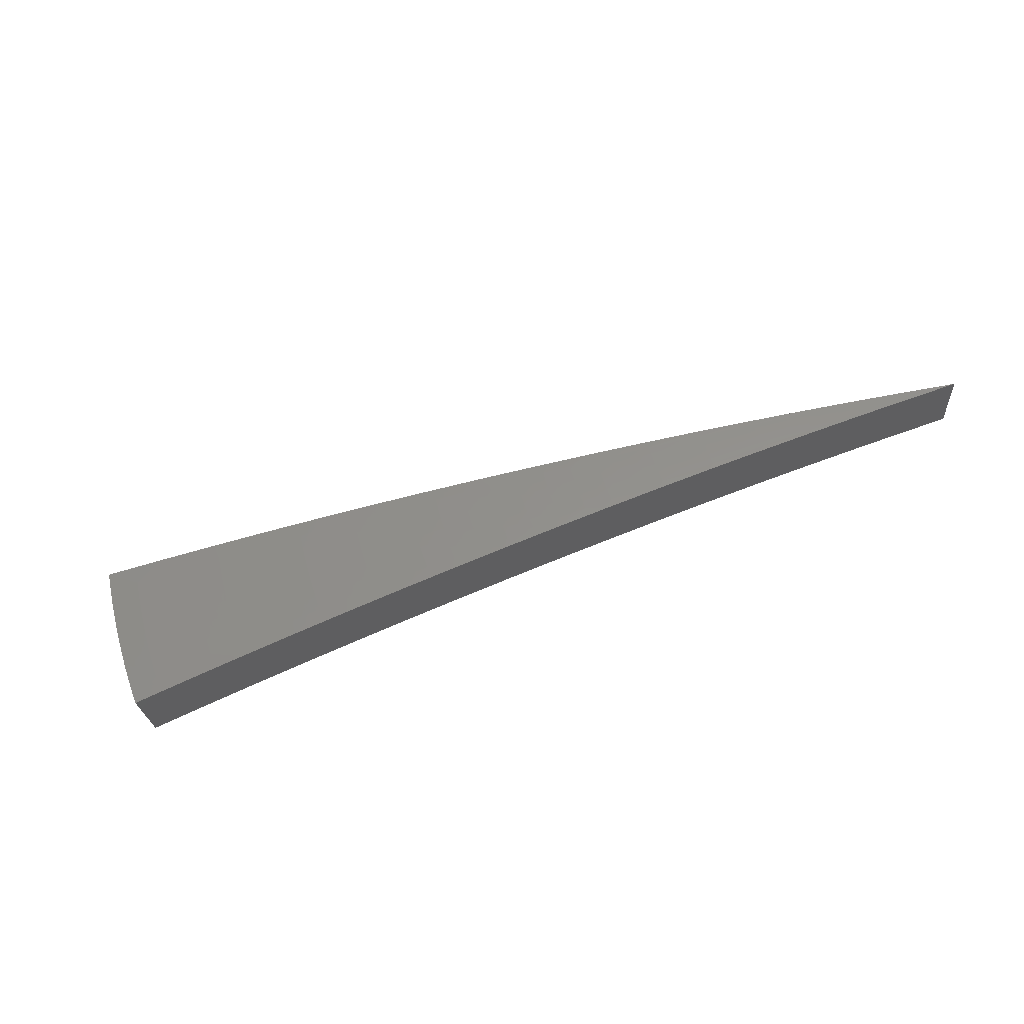
<metadata>
{"format":"stl","ext":"stl","renderer":"f3d","projection":"perspective","resolution":1024,"background":"white","views":[{"elev":55.3,"azim":-41.8,"up":"+Z"}]}
</metadata>
<code>
# stl→obj: 416 verts, 828 faces
v -1.642 0.948 11.48
v -1.75 1.01 11.46
v -1.716 0.9408 11.47
v -1.772 0.972 11.46
v -1.792 0.9331 11.46
v -1.737 0.9031 11.47
v -1.812 0.8938 11.46
v -1.757 0.865 11.47
v -1.831 0.854 11.46
v -1.777 0.8267 11.47
v -1.85 0.8139 11.46
v -1.795 0.7881 11.47
v -1.867 0.7734 11.46
v -1.812 0.7493 11.47
v -1.883 0.7324 11.46
v -1.828 0.7103 11.47
v -1.899 0.6912 11.46
v -1.782 0.6485 11.48
v -1.664 0.6058 11.51
v -1.708 0.6636 11.49
v -1.768 0.6869 11.48
v -1.547 0.5629 11.53
v -1.588 0.6169 11.52
v -1.648 0.6402 11.51
v -1.693 0.7 11.49
v -1.752 0.7246 11.48
v -1.736 0.7622 11.48
v -1.429 0.52 11.54
v -1.468 0.5704 11.54
v -1.528 0.5936 11.53
v -1.574 0.6508 11.52
v -1.633 0.6754 11.51
v -1.618 0.7104 11.51
v -1.677 0.7363 11.49
v -1.66 0.7723 11.49
v -1.718 0.7995 11.48
v -1.7 0.8366 11.48
v -1.311 0.477 11.56
v -1.349 0.5239 11.55
v -1.408 0.5471 11.54
v -1.455 0.6017 11.54
v -1.514 0.6262 11.53
v -1.5 0.6587 11.53
v -1.559 0.6845 11.52
v -1.543 0.718 11.52
v -1.601 0.7452 11.51
v -1.584 0.7797 11.51
v -1.642 0.8081 11.49
v -1.623 0.8437 11.49
v -1.68 0.8734 11.48
v -1.66 0.9098 11.48
v -1.192 0.4339 11.58
v -1.229 0.4776 11.57
v -1.289 0.5007 11.56
v -1.337 0.5527 11.55
v -1.396 0.5772 11.54
v -1.383 0.6071 11.54
v -1.441 0.6329 11.54
v -1.427 0.6639 11.54
v -1.485 0.6909 11.53
v -1.469 0.723 11.53
v -1.526 0.7513 11.52
v -1.509 0.7844 11.52
v -1.566 0.814 11.51
v -1.547 0.848 11.51
v -1.603 0.8789 11.49
v -1.534 0.8855 11.5
v -1.074 0.3908 11.59
v -1.111 0.4314 11.58
v -1.17 0.4545 11.58
v -1.218 0.5038 11.57
v -1.278 0.5283 11.56
v -1.265 0.5556 11.56
v -1.324 0.5813 11.55
v -1.31 0.6098 11.55
v -1.368 0.6368 11.54
v -1.354 0.6663 11.54
v -1.411 0.6946 11.54
v -1.395 0.7252 11.54
v -1.452 0.7548 11.53
v -1.434 0.7863 11.53
v -1.491 0.8171 11.52
v -1.425 0.8229 11.52
v -0.955 0.3476 11.6
v -0.9919 0.3853 11.6
v -1.051 0.4083 11.59
v -1.101 0.4551 11.58
v -1.159 0.4794 11.58
v -1.148 0.5043 11.58
v -1.207 0.5299 11.57
v -1.195 0.5559 11.57
v -1.252 0.5828 11.56
v -1.239 0.6098 11.56
v -1.296 0.6381 11.55
v -1.281 0.6661 11.55
v -1.338 0.6956 11.54
v -1.322 0.7247 11.54
v -1.378 0.7555 11.54
v -1.317 0.7602 11.54
v -0.8361 0.3043 11.61
v -0.8736 0.3394 11.61
v -0.9327 0.3623 11.6
v -0.983 0.4065 11.6
v -1.042 0.4308 11.59
v -1.032 0.4531 11.59
v -1.09 0.4787 11.58
v -1.079 0.5021 11.58
v -1.137 0.529 11.58
v -1.124 0.5535 11.58
v -1.182 0.5816 11.57
v -1.168 0.6072 11.57
v -1.225 0.6367 11.56
v -1.21 0.6633 11.56
v -1.266 0.694 11.55
v -1.208 0.6973 11.56
v -0.8146 0.3165 11.61
v -0.7171 0.261 11.62
v -0.6969 0.2707 11.62
v -0.5979 0.2176 11.63
v -0.5796 0.2252 11.63
v -0.4785 0.1742 11.64
v -0.4628 0.1798 11.64
v -0.3591 0.1307 11.64
v -0.3464 0.1346 11.64
v -0.2395 0.08716 11.65
v -0.2304 0.08951 11.65
v -0.1198 0.0436 11.65
v -0.115 0.04466 11.65
v -6.919e-16 -8.286e-32 11.65
v -0.2207 0.1274 11.65
v -0.2163 0.1186 11.65
v -0.1104 0.06374 11.65
v -0.1079 0.05915 11.65
v -0.3251 0.1782 11.64
v -0.3309 0.191 11.64
v -0.4344 0.2381 11.64
v -0.441 0.2546 11.64
v -0.5441 0.2982 11.63
v -0.551 0.3181 11.63
v -0.6541 0.3586 11.62
v -0.6608 0.3815 11.62
v -0.7646 0.4191 11.61
v -0.7705 0.4449 11.61
v -0.82 0.4495 11.61
v -0.8801 0.5081 11.6
v -0.8754 0.4799 11.6
v -0.931 0.5103 11.6
v -0.8862 0.4607 11.6
v -0.9424 0.4899 11.6
v -0.8964 0.4413 11.6
v -0.9533 0.4693 11.6
v -0.9062 0.4217 11.6
v -0.9637 0.4485 11.6
v -0.9155 0.402 11.6
v -0.9736 0.4275 11.6
v -0.9244 0.3822 11.6
v -0.9895 0.5713 11.59
v -0.9866 0.5408 11.59
v -0.9987 0.5192 11.59
v -1.01 0.4973 11.59
v -1.021 0.4753 11.59
v -1.042 0.5714 11.58
v -1.099 0.6344 11.58
v -1.098 0.602 11.58
v -1.154 0.6326 11.57
v -1.112 0.5778 11.58
v -0.1139 0.04711 11.65
v -0.1128 0.04955 11.65
v -0.1117 0.05198 11.65
v -0.1105 0.05439 11.65
v -0.1092 0.05678 11.65
v -1.055 0.5485 11.58
v -1.067 0.5254 11.58
v -0.83 0.4315 11.61
v -0.8397 0.4133 11.61
v -0.8488 0.395 11.61
v -0.8575 0.3766 11.61
v -0.8658 0.358 11.61
v -0.774 0.4023 11.61
v -0.783 0.3854 11.61
v -0.7915 0.3683 11.61
v -0.7996 0.3511 11.61
v -0.8073 0.3338 11.61
v -0.6622 0.3442 11.62
v -0.6698 0.3297 11.62
v -0.6771 0.3151 11.62
v -0.6841 0.3004 11.62
v -0.6907 0.2856 11.62
v -0.5507 0.2863 11.63
v -0.5571 0.2742 11.63
v -0.5632 0.2621 11.63
v -0.569 0.2498 11.63
v -0.5745 0.2375 11.63
v -0.4397 0.2286 11.64
v -0.4448 0.2189 11.64
v -0.4496 0.2092 11.64
v -0.4543 0.1995 11.64
v -0.4586 0.1896 11.64
v -0.3291 0.1711 11.64
v -0.3329 0.1639 11.64
v -0.3365 0.1566 11.64
v -0.34 0.1493 11.64
v -0.3433 0.1419 11.64
v -0.2189 0.1138 11.65
v -0.2215 0.109 11.65
v -0.2239 0.1042 11.65
v -0.2262 0.09932 11.65
v -0.2284 0.09443 11.65
v -1.877 0.6832 11.33
v -1.761 0.6409 11.35
v -1.645 0.5986 11.37
v -1.528 0.5561 11.39
v -1.411 0.5137 11.41
v -1.294 0.4711 11.43
v -1.177 0.4285 11.44
v -1.06 0.3858 11.46
v -0.9427 0.3431 11.47
v -0.8252 0.3004 11.48
v -0.7076 0.2575 11.49
v -0.5899 0.2147 11.5
v -0.4721 0.1718 11.5
v -0.3541 0.1289 11.51
v -0.2362 0.08595 11.51
v -0.1181 0.04299 11.51
v -6.837e-16 -8.185e-32 11.52
v -1.807 0.7021 11.34
v -1.862 0.724 11.33
v -1.791 0.7406 11.34
v -1.845 0.7644 11.33
v -1.774 0.779 11.34
v -1.828 0.8044 11.33
v -1.756 0.8171 11.34
v -1.81 0.8441 11.33
v -1.737 0.855 11.34
v -1.791 0.8834 11.33
v -1.717 0.8926 11.34
v -1.772 0.9223 11.33
v -1.696 0.9299 11.34
v -1.751 0.9607 11.33
v -1.73 0.9986 11.33
v -1.623 0.937 11.35
v -1.64 0.8993 11.35
v -1.661 0.8632 11.35
v -1.68 0.8269 11.35
v -1.698 0.7902 11.35
v -1.716 0.7533 11.35
v -1.732 0.7163 11.35
v -1.748 0.679 11.35
v -1.688 0.6559 11.36
v -1.629 0.6328 11.37
v -1.57 0.6098 11.38
v -1.556 0.6433 11.38
v -1.497 0.619 11.39
v -1.483 0.651 11.39
v -1.425 0.6255 11.4
v -1.41 0.6562 11.4
v -1.353 0.6294 11.41
v -1.338 0.6586 11.41
v -1.281 0.6307 11.42
v -1.267 0.6584 11.42
v -1.211 0.6293 11.43
v -1.196 0.6556 11.43
v -1.141 0.6252 11.44
v -1.194 0.6892 11.43
v -1.086 0.627 11.44
v -1.585 0.8687 11.36
v -1.516 0.8752 11.37
v -1.529 0.8382 11.37
v -1.473 0.8076 11.38
v -1.548 0.8046 11.37
v -1.491 0.7753 11.38
v -1.566 0.7707 11.37
v -1.509 0.7426 11.38
v -1.583 0.7365 11.37
v -1.525 0.7097 11.38
v -1.599 0.7022 11.37
v -1.541 0.6766 11.38
v -1.614 0.6676 11.37
v -1.409 0.8134 11.39
v -1.418 0.7772 11.39
v -1.435 0.746 11.39
v -1.452 0.7146 11.39
v -1.468 0.6829 11.39
v -1.362 0.7467 11.4
v -1.301 0.7514 11.41
v -1.307 0.7163 11.41
v -1.251 0.6859 11.42
v -1.323 0.6876 11.41
v -0.978 0.5647 11.46
v -1.03 0.5648 11.45
v -1.085 0.595 11.44
v -1.155 0.6002 11.44
v -1.225 0.6028 11.43
v -1.295 0.6027 11.42
v -1.367 0.6001 11.41
v -1.438 0.5947 11.4
v -1.51 0.5868 11.39
v -0.8699 0.5022 11.47
v -0.9202 0.5044 11.46
v -0.9752 0.5346 11.46
v -1.043 0.5421 11.45
v -1.099 0.5711 11.44
v -1.111 0.5471 11.44
v -1.168 0.5749 11.44
v -1.181 0.5494 11.44
v -1.238 0.5761 11.43
v -1.251 0.5492 11.43
v -1.309 0.5746 11.42
v -1.321 0.5463 11.42
v -1.38 0.5705 11.41
v -1.392 0.5408 11.41
v -1.451 0.5638 11.4
v -0.7616 0.4397 11.48
v -0.8105 0.4443 11.48
v -0.8653 0.4743 11.47
v -0.9315 0.4842 11.46
v -0.9871 0.5131 11.46
v -0.9986 0.4915 11.46
v -1.055 0.5193 11.45
v -1.066 0.4963 11.45
v -1.124 0.5228 11.44
v -1.135 0.4984 11.44
v -1.193 0.5238 11.44
v -1.204 0.498 11.44
v -1.263 0.5221 11.43
v -1.274 0.495 11.43
v -1.333 0.5179 11.42
v -0.7557 0.4143 11.48
v -0.6532 0.3771 11.49
v -0.6465 0.3544 11.49
v -0.5446 0.3144 11.5
v -0.5377 0.2948 11.5
v -0.4359 0.2517 11.5
v -0.4293 0.2354 11.5
v -0.3271 0.1888 11.51
v -0.3213 0.1761 11.51
v -0.2181 0.1259 11.51
v -0.2138 0.1172 11.51
v -0.1091 0.063 11.51
v -0.1067 0.05846 11.51
v -0.2278 0.08847 11.51
v -0.1136 0.04414 11.51
v -0.3424 0.133 11.51
v -0.4574 0.1777 11.5
v -0.5729 0.2226 11.5
v -0.6889 0.2676 11.49
v -0.8052 0.3128 11.48
v -0.8635 0.3354 11.48
v -0.9219 0.3581 11.47
v -0.9804 0.3808 11.46
v -0.9137 0.3778 11.47
v -0.9716 0.4018 11.46
v -0.9049 0.3974 11.47
v -0.9624 0.4226 11.46
v -0.8957 0.4168 11.47
v -0.9526 0.4433 11.46
v -0.8861 0.4361 11.47
v -0.9423 0.4638 11.46
v -0.8759 0.4553 11.47
v -1.039 0.4036 11.46
v -1.03 0.4258 11.46
v -1.02 0.4478 11.46
v -1.009 0.4697 11.46
v -1.098 0.4264 11.45
v -1.156 0.4492 11.44
v -1.215 0.4721 11.44
v -1.146 0.4739 11.44
v -0.108 0.05612 11.51
v -0.1092 0.05376 11.51
v -0.1104 0.05137 11.51
v -0.1115 0.04898 11.51
v -0.1126 0.04657 11.51
v -1.673 0.6919 11.36
v -1.657 0.7277 11.36
v -1.64 0.7634 11.36
v -1.623 0.7988 11.36
v -1.604 0.8339 11.36
v -1.088 0.4498 11.45
v -1.077 0.4731 11.45
v -0.8558 0.3539 11.48
v -0.8476 0.3722 11.48
v -0.839 0.3904 11.48
v -0.8299 0.4085 11.48
v -0.8204 0.4265 11.48
v -0.798 0.33 11.48
v -0.7904 0.3471 11.48
v -0.7823 0.364 11.48
v -0.7739 0.3809 11.48
v -0.765 0.3977 11.48
v -0.6827 0.2823 11.49
v -0.6762 0.2969 11.49
v -0.6693 0.3115 11.49
v -0.6621 0.3259 11.49
v -0.6545 0.3402 11.49
v -0.5678 0.2348 11.5
v -0.5624 0.2469 11.5
v -0.5567 0.259 11.5
v -0.5506 0.271 11.5
v -0.5443 0.283 11.5
v -0.4533 0.1875 11.5
v -0.449 0.1972 11.5
v -0.4444 0.2068 11.5
v -0.4396 0.2164 11.5
v -0.4346 0.2259 11.5
v -0.3393 0.1403 11.51
v -0.3361 0.1476 11.51
v -0.3326 0.1548 11.51
v -0.329 0.162 11.51
v -0.3253 0.1691 11.51
v -0.2257 0.09333 11.51
v -0.2236 0.09817 11.51
v -0.2213 0.103 11.51
v -0.2189 0.1077 11.51
v -0.2164 0.1125 11.51
v -1.395 0.6866 11.4
v -1.379 0.7168 11.4
f 1 2 3
f 3 2 4
f 3 4 5
f 3 5 6
f 6 5 7
f 6 7 8
f 8 7 9
f 8 9 10
f 10 9 11
f 10 11 12
f 12 11 13
f 12 13 14
f 14 13 15
f 14 15 16
f 16 15 17
f 16 17 18
f 19 20 18
f 18 20 21
f 18 21 16
f 16 21 14
f 22 23 19
f 19 23 24
f 19 24 20
f 20 24 25
f 20 25 26
f 26 25 27
f 26 27 12
f 12 27 10
f 28 29 22
f 22 29 30
f 22 30 23
f 23 30 31
f 23 31 32
f 32 31 33
f 32 33 34
f 34 33 35
f 34 35 36
f 36 35 37
f 36 37 8
f 8 37 6
f 38 39 28
f 28 39 40
f 28 40 29
f 29 40 41
f 29 41 42
f 42 41 43
f 42 43 44
f 44 43 45
f 44 45 46
f 46 45 47
f 46 47 48
f 48 47 49
f 48 49 50
f 50 49 51
f 50 51 3
f 3 51 1
f 52 53 38
f 38 53 54
f 38 54 39
f 39 54 55
f 39 55 56
f 56 55 57
f 56 57 58
f 58 57 59
f 58 59 60
f 60 59 61
f 60 61 62
f 62 61 63
f 62 63 64
f 64 63 65
f 64 65 66
f 66 65 67
f 66 67 1
f 68 69 52
f 52 69 70
f 52 70 53
f 53 70 71
f 53 71 72
f 72 71 73
f 72 73 74
f 74 73 75
f 74 75 76
f 76 75 77
f 76 77 78
f 78 77 79
f 78 79 80
f 80 79 81
f 80 81 82
f 82 81 83
f 82 83 67
f 84 85 68
f 68 85 86
f 68 86 69
f 69 86 87
f 69 87 88
f 88 87 89
f 88 89 90
f 90 89 91
f 90 91 92
f 92 91 93
f 92 93 94
f 94 93 95
f 94 95 96
f 96 95 97
f 96 97 98
f 98 97 99
f 98 99 83
f 100 101 84
f 84 101 102
f 84 102 85
f 85 102 103
f 85 103 104
f 104 103 105
f 104 105 106
f 106 105 107
f 106 107 108
f 108 107 109
f 108 109 110
f 110 109 111
f 110 111 112
f 112 111 113
f 112 113 114
f 114 113 115
f 114 115 99
f 101 100 116
f 116 100 117
f 116 117 118
f 118 117 119
f 118 119 120
f 120 119 121
f 120 121 122
f 122 121 123
f 122 123 124
f 124 123 125
f 124 125 126
f 126 125 127
f 126 127 128
f 128 127 129
f 130 131 132
f 132 131 133
f 132 133 129
f 131 130 134
f 134 130 135
f 134 135 136
f 136 135 137
f 136 137 138
f 138 137 139
f 138 139 140
f 140 139 141
f 140 141 142
f 142 141 143
f 142 143 144
f 144 143 145
f 144 145 146
f 146 145 147
f 146 147 148
f 148 147 149
f 148 149 150
f 150 149 151
f 150 151 152
f 152 151 153
f 152 153 154
f 154 153 155
f 154 155 156
f 156 155 103
f 156 103 102
f 145 157 147
f 147 157 158
f 147 158 149
f 149 158 159
f 149 159 151
f 151 159 160
f 151 160 153
f 153 160 161
f 153 161 155
f 155 161 105
f 155 105 103
f 158 157 162
f 162 157 163
f 162 163 164
f 164 163 165
f 164 165 166
f 166 165 111
f 166 111 109
f 163 115 165
f 165 115 113
f 165 113 111
f 128 129 167
f 167 129 168
f 168 129 169
f 169 129 170
f 170 129 171
f 171 129 133
f 66 1 51
f 82 67 65
f 64 66 49
f 49 66 51
f 98 83 81
f 80 82 63
f 63 82 65
f 114 99 97
f 96 98 79
f 79 98 81
f 112 114 95
f 95 114 97
f 159 158 162
f 162 164 172
f 172 164 166
f 172 166 173
f 173 166 109
f 173 109 107
f 144 146 174
f 174 146 148
f 174 148 175
f 175 148 150
f 175 150 176
f 176 150 152
f 176 152 177
f 177 152 154
f 177 154 178
f 178 154 156
f 178 156 101
f 101 156 102
f 142 144 179
f 179 144 174
f 179 174 180
f 180 174 175
f 180 175 181
f 181 175 176
f 181 176 182
f 182 176 177
f 182 177 183
f 183 177 178
f 183 178 116
f 116 178 101
f 140 142 184
f 184 142 179
f 184 179 185
f 185 179 180
f 185 180 186
f 186 180 181
f 186 181 187
f 187 181 182
f 187 182 188
f 188 182 183
f 188 183 118
f 118 183 116
f 138 140 189
f 189 140 184
f 189 184 190
f 190 184 185
f 190 185 191
f 191 185 186
f 191 186 192
f 192 186 187
f 192 187 193
f 193 187 188
f 193 188 120
f 120 188 118
f 136 138 194
f 194 138 189
f 194 189 195
f 195 189 190
f 195 190 196
f 196 190 191
f 196 191 197
f 197 191 192
f 197 192 198
f 198 192 193
f 198 193 122
f 122 193 120
f 134 136 199
f 199 136 194
f 199 194 200
f 200 194 195
f 200 195 201
f 201 195 196
f 201 196 202
f 202 196 197
f 202 197 203
f 203 197 198
f 203 198 124
f 124 198 122
f 171 133 131
f 131 134 204
f 204 134 199
f 204 199 205
f 205 199 200
f 205 200 206
f 206 200 201
f 206 201 207
f 207 201 202
f 207 202 208
f 208 202 203
f 208 203 126
f 126 203 124
f 3 6 50
f 50 6 37
f 50 37 48
f 48 37 35
f 48 35 46
f 46 35 33
f 46 33 44
f 44 33 31
f 44 31 42
f 42 31 30
f 42 30 29
f 62 64 47
f 47 64 49
f 78 80 61
f 61 80 63
f 94 96 77
f 77 96 79
f 110 112 93
f 93 112 95
f 160 159 172
f 172 159 162
f 160 172 173
f 170 171 204
f 204 171 131
f 170 204 205
f 60 62 45
f 45 62 47
f 76 78 59
f 59 78 61
f 92 94 75
f 75 94 77
f 108 110 91
f 91 110 93
f 161 160 173
f 161 173 107
f 169 170 205
f 169 205 206
f 8 10 36
f 36 10 27
f 36 27 34
f 34 27 25
f 34 25 32
f 32 25 24
f 32 24 23
f 58 60 43
f 43 60 45
f 74 76 57
f 57 76 59
f 90 92 73
f 73 92 75
f 106 108 89
f 89 108 91
f 105 161 107
f 168 169 206
f 168 206 207
f 56 58 41
f 41 58 43
f 72 74 55
f 55 74 57
f 88 90 71
f 71 90 73
f 104 106 87
f 87 106 89
f 167 168 207
f 167 207 208
f 12 14 26
f 26 14 21
f 26 21 20
f 39 56 40
f 40 56 41
f 53 72 54
f 54 72 55
f 69 88 70
f 70 88 71
f 85 104 86
f 86 104 87
f 128 167 208
f 128 208 126
f 209 210 17
f 17 210 211
f 17 211 212
f 212 213 17
f 17 213 18
f 18 213 214
f 18 214 19
f 19 214 215
f 19 215 22
f 22 215 216
f 22 216 28
f 28 216 217
f 28 217 38
f 38 217 52
f 52 217 218
f 52 218 68
f 68 218 219
f 68 219 84
f 84 219 220
f 84 220 100
f 100 220 221
f 100 221 117
f 117 221 119
f 119 221 222
f 119 222 121
f 121 222 223
f 121 223 123
f 123 223 125
f 125 223 224
f 125 224 127
f 127 224 225
f 127 225 129
f 210 209 226
f 226 209 227
f 226 227 228
f 228 227 229
f 228 229 230
f 230 229 231
f 230 231 232
f 232 231 233
f 232 233 234
f 234 233 235
f 234 235 236
f 236 235 237
f 236 237 238
f 238 237 239
f 238 239 240
f 240 241 238
f 238 241 242
f 238 242 236
f 236 242 243
f 236 243 234
f 234 243 244
f 234 244 232
f 232 244 245
f 232 245 230
f 230 245 246
f 230 246 228
f 228 246 247
f 228 247 226
f 226 247 248
f 226 248 210
f 210 248 249
f 210 249 211
f 211 249 250
f 211 250 251
f 251 250 252
f 251 252 253
f 253 252 254
f 253 254 255
f 255 254 256
f 255 256 257
f 257 256 258
f 257 258 259
f 259 258 260
f 259 260 261
f 261 260 262
f 261 262 263
f 263 262 264
f 263 264 265
f 242 241 266
f 266 241 267
f 266 267 268
f 268 267 269
f 268 269 270
f 270 269 271
f 270 271 272
f 272 271 273
f 272 273 274
f 274 273 275
f 274 275 276
f 276 275 277
f 276 277 278
f 278 277 252
f 278 252 250
f 267 279 269
f 269 279 280
f 269 280 271
f 271 280 281
f 271 281 273
f 273 281 282
f 273 282 275
f 275 282 283
f 275 283 277
f 277 283 254
f 277 254 252
f 280 279 284
f 284 279 285
f 284 285 286
f 286 285 287
f 286 287 288
f 288 287 260
f 288 260 258
f 285 264 287
f 287 264 262
f 287 262 260
f 289 290 265
f 265 290 291
f 265 291 263
f 263 291 292
f 263 292 261
f 261 292 293
f 261 293 259
f 259 293 294
f 259 294 257
f 257 294 295
f 257 295 255
f 255 295 296
f 255 296 253
f 253 296 297
f 253 297 251
f 251 297 212
f 251 212 211
f 298 299 289
f 289 299 300
f 289 300 290
f 290 300 301
f 290 301 302
f 302 301 303
f 302 303 304
f 304 303 305
f 304 305 306
f 306 305 307
f 306 307 308
f 308 307 309
f 308 309 310
f 310 309 311
f 310 311 312
f 312 311 213
f 312 213 212
f 313 314 298
f 298 314 315
f 298 315 299
f 299 315 316
f 299 316 317
f 317 316 318
f 317 318 319
f 319 318 320
f 319 320 321
f 321 320 322
f 321 322 323
f 323 322 324
f 323 324 325
f 325 324 326
f 325 326 327
f 327 326 214
f 327 214 213
f 314 313 328
f 328 313 329
f 328 329 330
f 330 329 331
f 330 331 332
f 332 331 333
f 332 333 334
f 334 333 335
f 334 335 336
f 336 335 337
f 336 337 338
f 338 337 339
f 338 339 340
f 340 339 225
f 223 341 224
f 224 341 342
f 224 342 225
f 341 223 343
f 343 223 222
f 343 222 344
f 344 222 221
f 344 221 345
f 345 221 220
f 345 220 346
f 346 220 219
f 346 219 347
f 347 219 218
f 347 218 348
f 348 218 217
f 348 217 349
f 349 217 350
f 349 350 351
f 351 350 352
f 351 352 353
f 353 352 354
f 353 354 355
f 355 354 356
f 355 356 357
f 357 356 358
f 357 358 359
f 359 358 316
f 359 316 315
f 217 216 350
f 350 216 360
f 350 360 352
f 352 360 361
f 352 361 354
f 354 361 362
f 354 362 356
f 356 362 363
f 356 363 358
f 358 363 318
f 358 318 316
f 360 216 364
f 364 216 215
f 364 215 365
f 365 215 366
f 365 366 367
f 367 366 324
f 367 324 322
f 215 214 366
f 366 214 326
f 366 326 324
f 340 225 368
f 368 225 369
f 369 225 370
f 370 225 371
f 371 225 372
f 372 225 342
f 278 250 249
f 249 248 373
f 373 248 247
f 373 247 374
f 374 247 246
f 374 246 375
f 375 246 245
f 375 245 376
f 376 245 244
f 376 244 377
f 377 244 243
f 377 243 266
f 266 243 242
f 312 212 297
f 327 213 311
f 310 312 296
f 296 312 297
f 325 327 309
f 309 327 311
f 361 360 364
f 364 365 378
f 378 365 367
f 378 367 379
f 379 367 322
f 379 322 320
f 348 349 380
f 380 349 351
f 380 351 381
f 381 351 353
f 381 353 382
f 382 353 355
f 382 355 383
f 383 355 357
f 383 357 384
f 384 357 359
f 384 359 314
f 314 359 315
f 347 348 385
f 385 348 380
f 385 380 386
f 386 380 381
f 386 381 387
f 387 381 382
f 387 382 388
f 388 382 383
f 388 383 389
f 389 383 384
f 389 384 328
f 328 384 314
f 346 347 390
f 390 347 385
f 390 385 391
f 391 385 386
f 391 386 392
f 392 386 387
f 392 387 393
f 393 387 388
f 393 388 394
f 394 388 389
f 394 389 330
f 330 389 328
f 345 346 395
f 395 346 390
f 395 390 396
f 396 390 391
f 396 391 397
f 397 391 392
f 397 392 398
f 398 392 393
f 398 393 399
f 399 393 394
f 399 394 332
f 332 394 330
f 344 345 400
f 400 345 395
f 400 395 401
f 401 395 396
f 401 396 402
f 402 396 397
f 402 397 403
f 403 397 398
f 403 398 404
f 404 398 399
f 404 399 334
f 334 399 332
f 343 344 405
f 405 344 400
f 405 400 406
f 406 400 401
f 406 401 407
f 407 401 402
f 407 402 408
f 408 402 403
f 408 403 409
f 409 403 404
f 409 404 336
f 336 404 334
f 372 342 341
f 341 343 410
f 410 343 405
f 410 405 411
f 411 405 406
f 411 406 412
f 412 406 407
f 412 407 413
f 413 407 408
f 413 408 414
f 414 408 409
f 414 409 338
f 338 409 336
f 276 278 373
f 373 278 249
f 276 373 374
f 308 310 295
f 295 310 296
f 323 325 307
f 307 325 309
f 362 361 378
f 378 361 364
f 362 378 379
f 371 372 410
f 410 372 341
f 371 410 411
f 274 276 374
f 274 374 375
f 256 254 283
f 306 308 294
f 294 308 295
f 321 323 305
f 305 323 307
f 363 362 379
f 363 379 320
f 370 371 411
f 370 411 412
f 272 274 375
f 272 375 376
f 256 283 415
f 415 283 282
f 415 282 416
f 416 282 281
f 416 281 284
f 284 281 280
f 304 306 293
f 293 306 294
f 319 321 303
f 303 321 305
f 318 363 320
f 369 370 412
f 369 412 413
f 270 272 376
f 270 376 377
f 288 258 415
f 415 258 256
f 288 415 416
f 302 304 292
f 292 304 293
f 317 319 301
f 301 319 303
f 368 369 413
f 368 413 414
f 268 270 377
f 268 377 266
f 286 288 416
f 286 416 284
f 290 302 291
f 291 302 292
f 299 317 300
f 300 317 301
f 340 368 414
f 340 414 338
f 240 2 241
f 241 2 267
f 267 2 279
f 279 2 285
f 285 2 1
f 285 1 264
f 264 1 67
f 264 67 265
f 265 67 83
f 265 83 289
f 289 83 99
f 289 99 298
f 298 99 115
f 298 115 163
f 298 163 313
f 313 163 157
f 313 157 329
f 329 157 145
f 329 145 331
f 331 145 143
f 331 143 333
f 333 143 141
f 333 141 139
f 333 139 335
f 335 139 137
f 335 137 337
f 337 137 135
f 337 135 130
f 337 130 339
f 339 130 132
f 339 132 225
f 225 132 129
f 240 239 2
f 2 239 4
f 4 239 237
f 4 237 5
f 5 237 235
f 5 235 7
f 7 235 233
f 7 233 9
f 9 233 231
f 9 231 11
f 11 231 229
f 11 229 13
f 13 229 227
f 13 227 15
f 15 227 209
f 15 209 17

</code>
